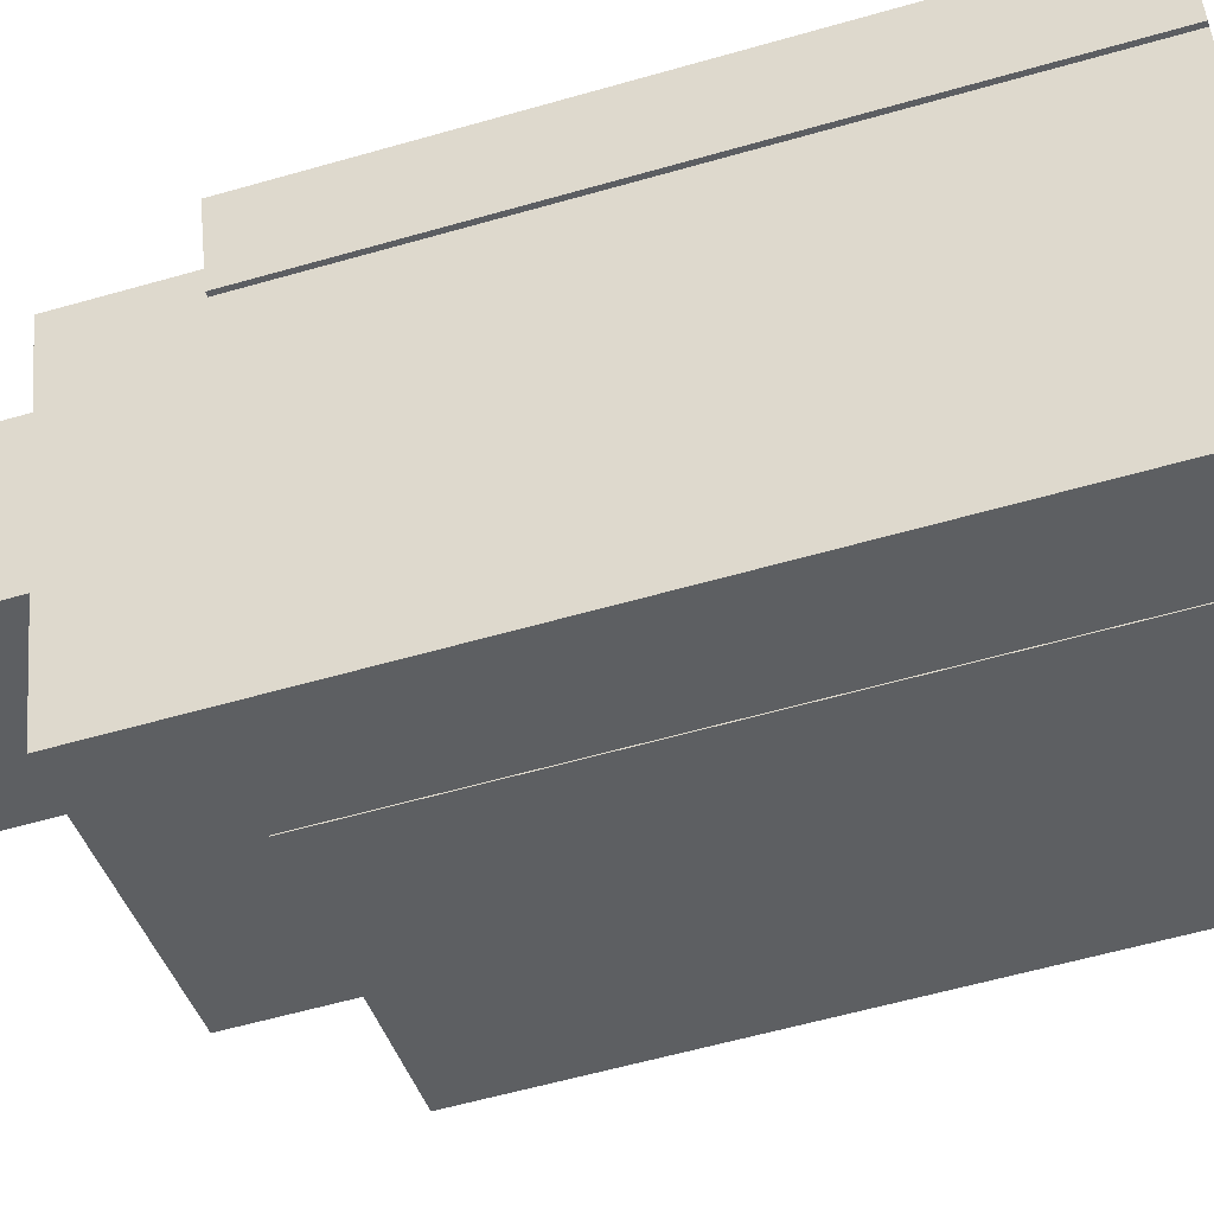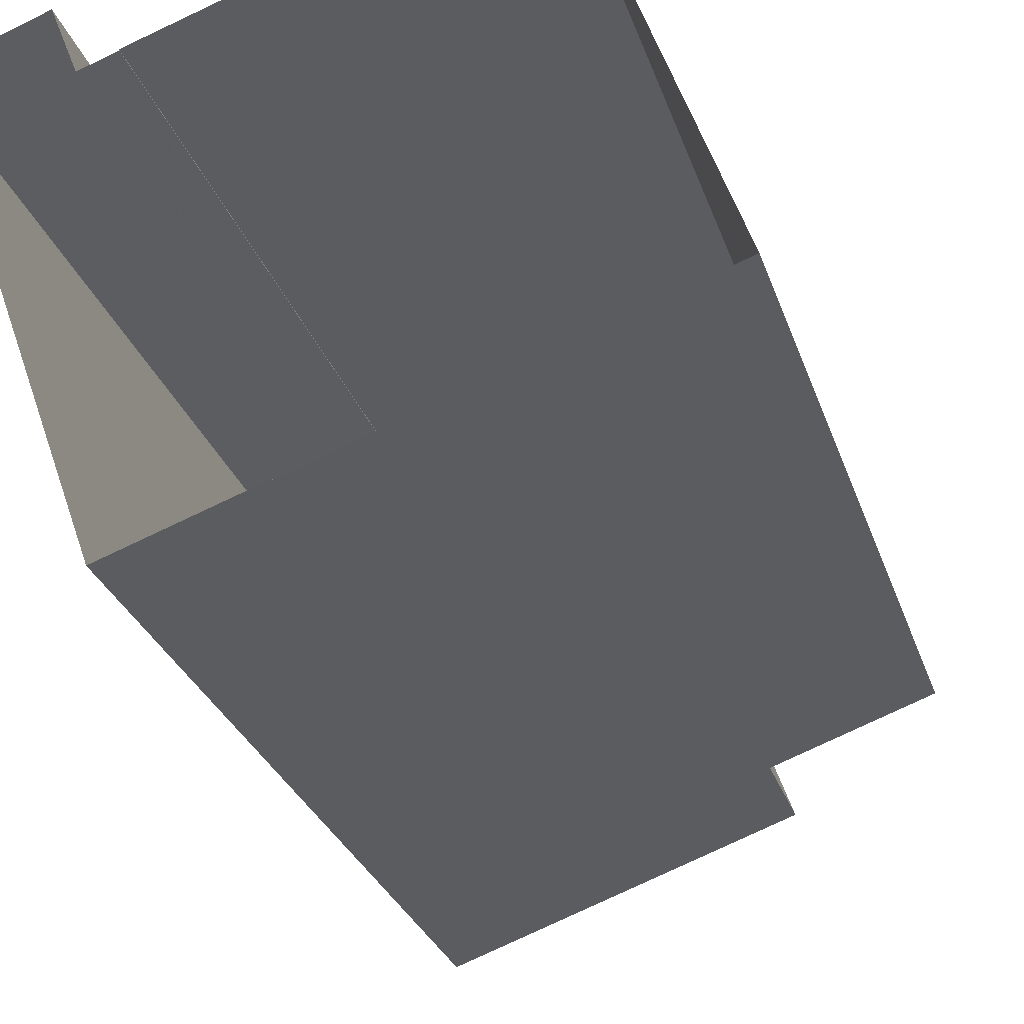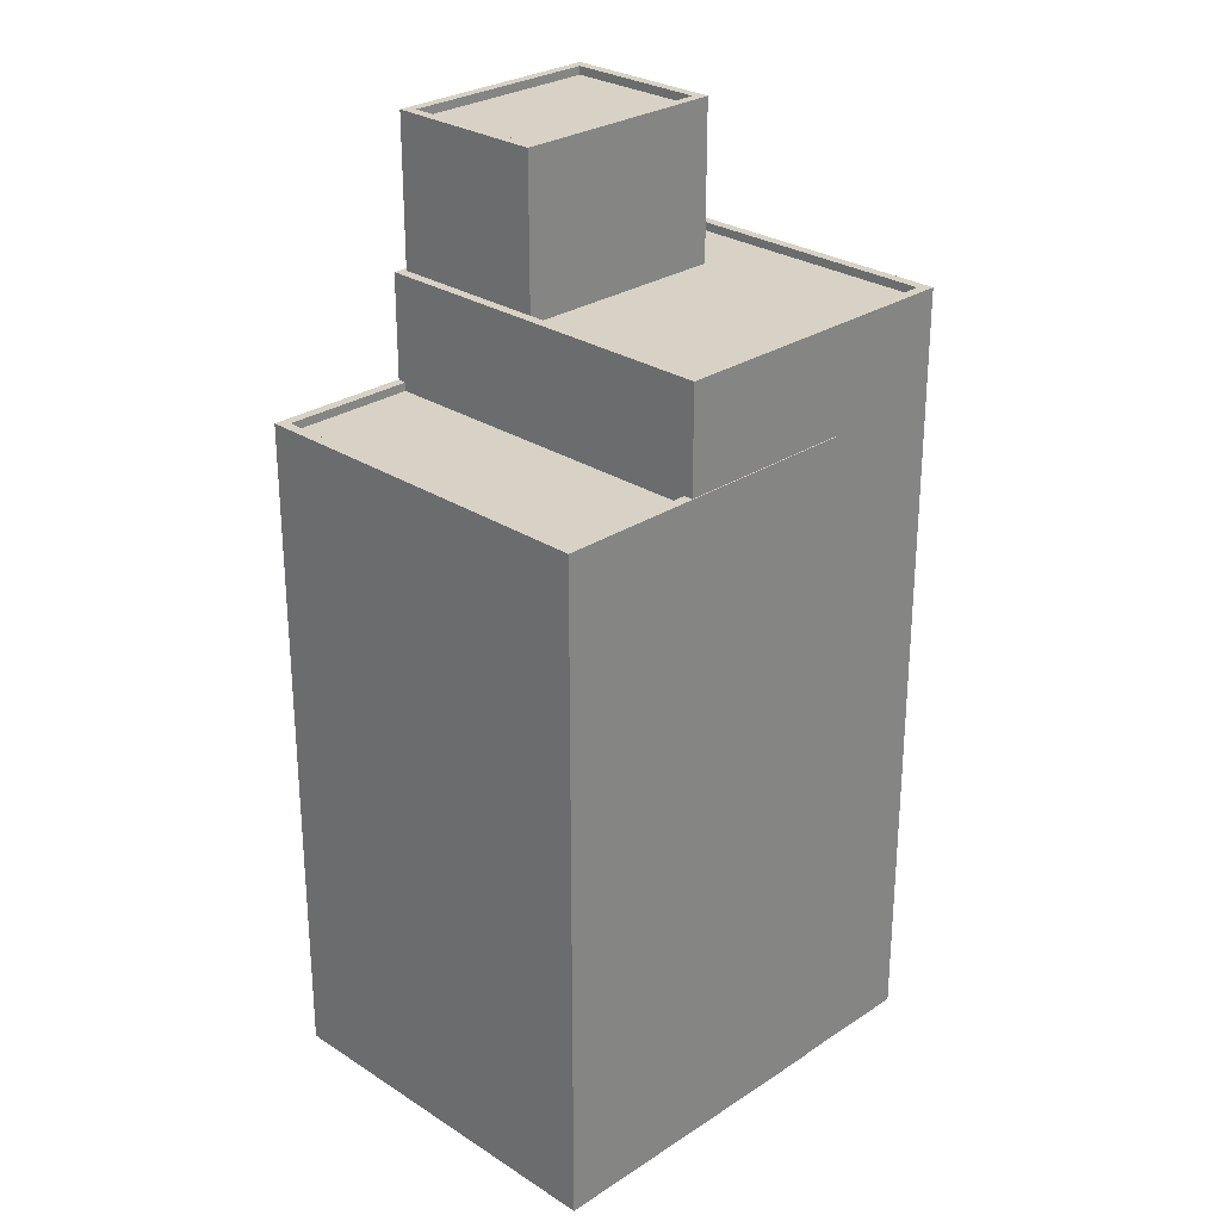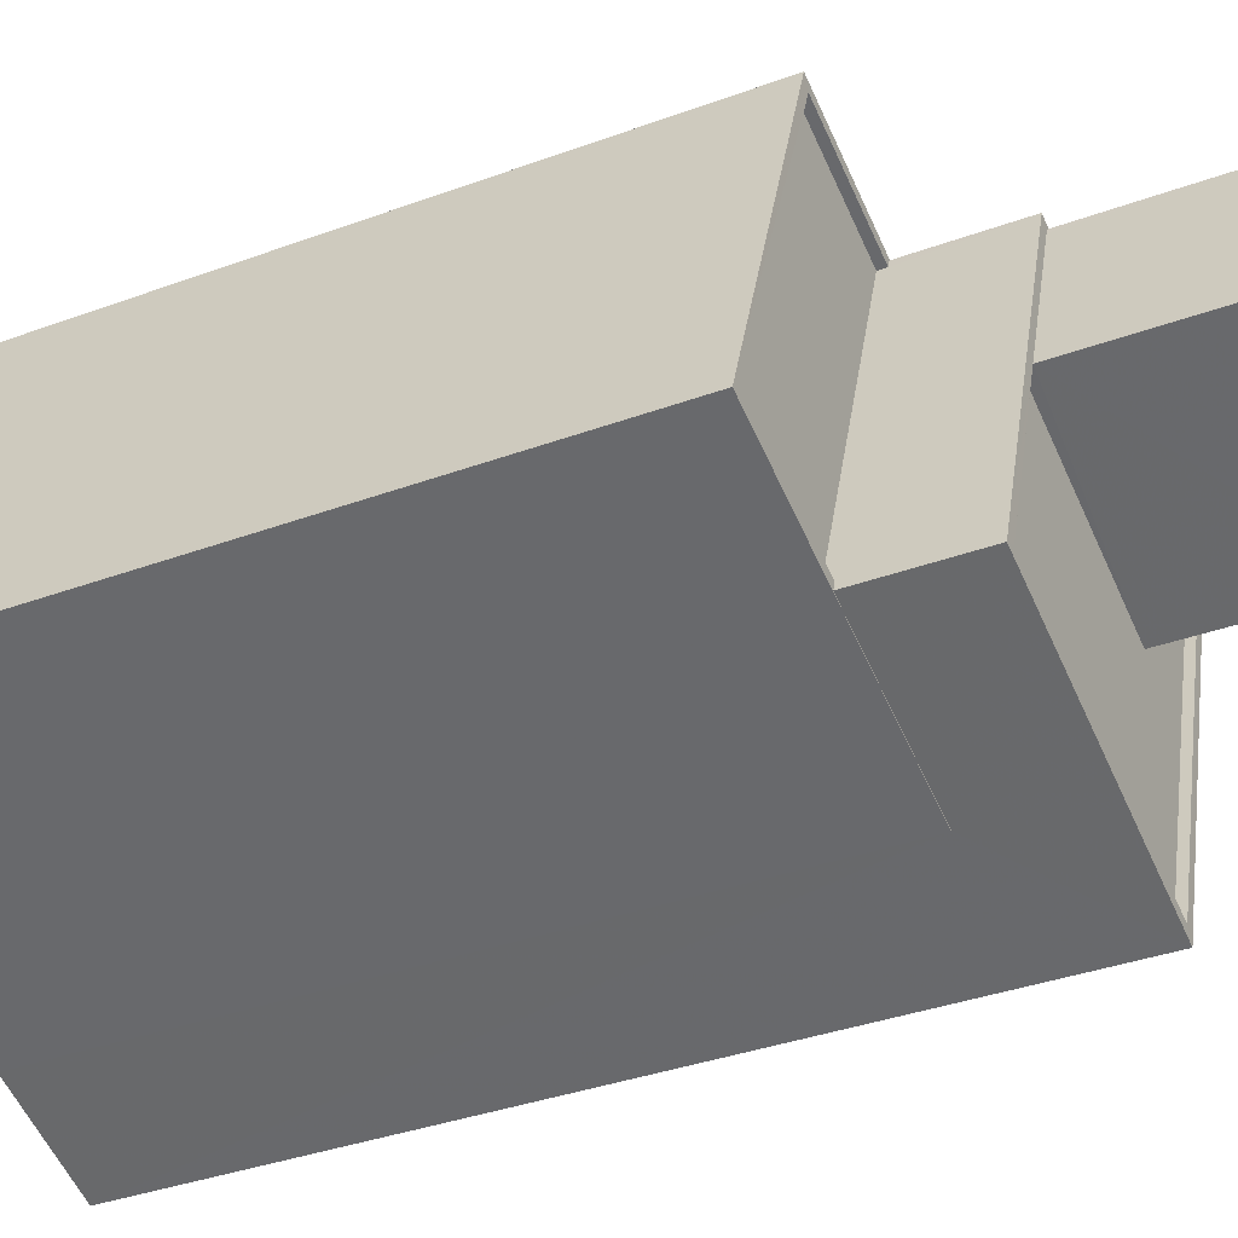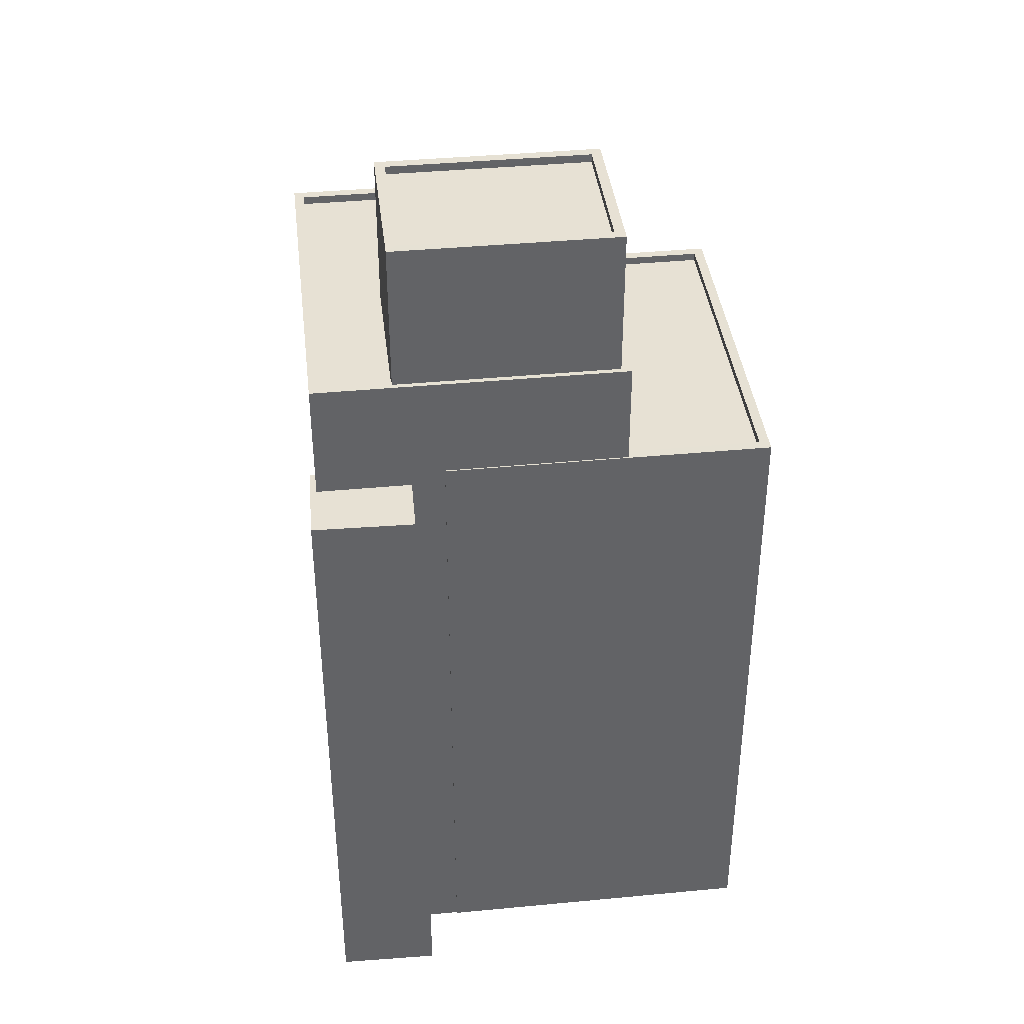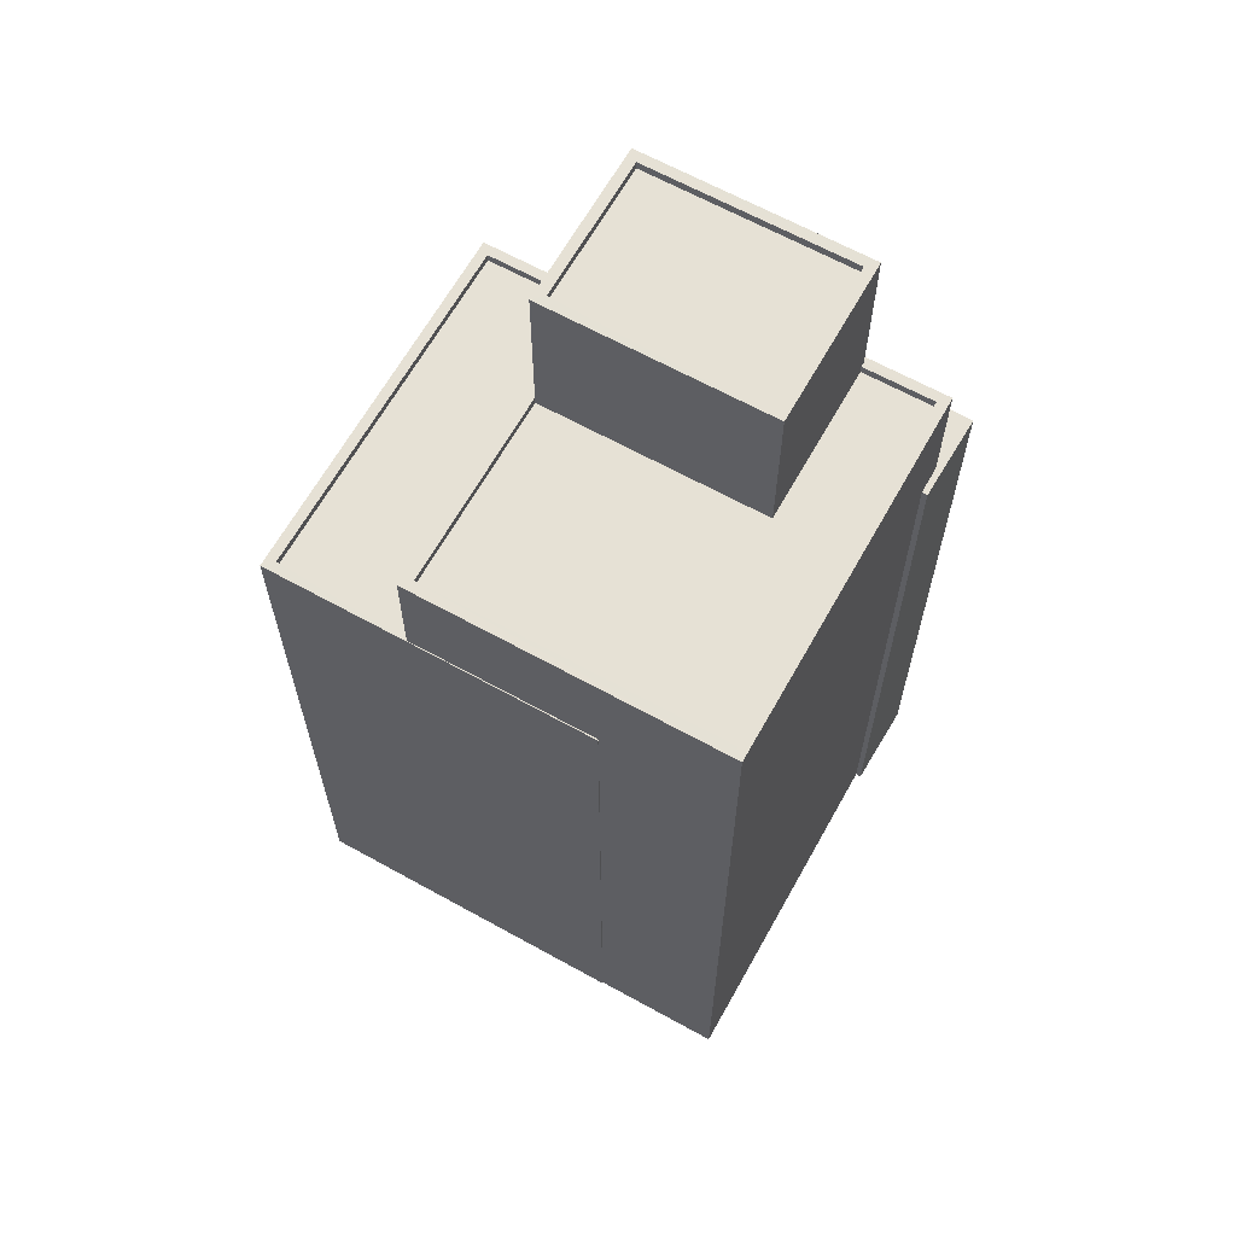
<metadata>
{"format":"obj","ext":"obj","renderer":"f3d","projection":"perspective","resolution":1024,"background":"white","views":[{"elev":-60.0,"azim":106.3,"up":"+Y"},{"elev":-27.8,"azim":-163.8,"up":"+Y"},{"elev":27.5,"azim":-64.8,"up":"+Z"},{"elev":-36.1,"azim":-64.2,"up":"+Y"},{"elev":39.5,"azim":153.7,"up":"+Z"},{"elev":64.7,"azim":9.6,"up":"+Z"}]}
</metadata>
<code>
v -7795 -3.711e+04 6.431
v -7796 -3.711e+04 26.22
v -7795 -3.711e+04 26.22
v -7796 -3.711e+04 6.431
v -7792 -3.711e+04 26.22
v -7792 -3.711e+04 6.429
v -7793 -3.711e+04 26.22
v -7793 -3.711e+04 6.429
v -7793 -3.711e+04 6.429
v -7793 -3.711e+04 26.22
v -7793 -3.711e+04 26.22
v -7793 -3.711e+04 29.83
v -7797 -3.712e+04 6.429
v -7797 -3.712e+04 29.82
v -7806 -3.712e+04 29.83
v -7800 -3.712e+04 26.67
v -7806 -3.712e+04 26.67
v -7800 -3.712e+04 6.431
v -7802 -3.711e+04 29.83
v -7797 -3.711e+04 26.67
v -7802 -3.711e+04 26.67
v -7797 -3.711e+04 6.431
v -7802 -3.711e+04 26.42
v -7806 -3.712e+04 26.42
v -7802 -3.711e+04 26.67
v -7806 -3.712e+04 26.67
v -7795 -3.711e+04 29.58
v -7793 -3.711e+04 29.58
v -7793 -3.711e+04 29.83
v -7795 -3.711e+04 29.83
v -7797 -3.712e+04 29.82
v -7797 -3.712e+04 29.57
v -7805 -3.712e+04 29.58
v -7805 -3.712e+04 29.83
v -7803 -3.711e+04 29.58
v -7803 -3.711e+04 29.83
v -7796 -3.711e+04 34.31
v -7802 -3.711e+04 34.06
v -7796 -3.711e+04 34.06
v -7802 -3.711e+04 34.31
v -7797 -3.711e+04 34.06
v -7797 -3.711e+04 34.31
v -7803 -3.711e+04 34.06
v -7803 -3.711e+04 34.31
v -7797 -3.712e+04 29.58
v -7797 -3.712e+04 34.31
v -7795 -3.711e+04 34.31
v -7795 -3.711e+04 29.83
v -7803 -3.711e+04 29.83
v -7803 -3.711e+04 34.31
v -7802 -3.711e+04 34.31
v -7802 -3.711e+04 29.83
v -7802 -3.711e+04 29.83
v -7800 -3.712e+04 26.67
v -7800 -3.712e+04 6.431
v -7797 -3.711e+04 6.431
v -7797 -3.711e+04 26.67
v -7810 -3.712e+04 26.67
v -7810 -3.712e+04 6.436
v -7806 -3.711e+04 6.436
v -7806 -3.711e+04 26.67
v -7806 -3.711e+04 26.67
v -7806 -3.711e+04 26.42
v -7809 -3.712e+04 26.42
v -7809 -3.712e+04 26.67
f 1 6 4
f 56 22 60
f 22 59 60
f 55 59 18
f 6 8 9
f 4 18 22
f 18 9 13
f 6 9 4
f 22 18 59
f 4 9 18
f 1 2 3
f 1 4 2
f 5 6 1
f 3 5 1
f 6 7 8
f 6 5 7
f 9 8 7
f 10 9 7
f 11 12 10
f 9 10 13
f 13 10 14
f 10 12 14
f 15 16 14
f 14 16 13
f 15 17 16
f 13 16 18
f 19 12 20
f 19 20 21
f 12 11 2
f 20 2 22
f 22 2 4
f 12 2 20
f 23 24 25
f 21 25 19
f 19 26 15
f 15 26 17
f 25 24 26
f 19 25 26
f 27 28 29
f 30 27 29
f 31 28 32
f 31 29 28
f 31 32 33
f 34 31 33
f 35 34 33
f 35 36 34
f 37 38 39
f 37 40 38
f 37 39 41
f 42 37 41
f 42 41 43
f 44 42 43
f 44 43 38
f 40 44 38
f 45 30 46
f 46 30 47
f 45 27 30
f 47 30 48
f 35 45 36
f 49 36 50
f 50 36 46
f 36 45 46
f 50 51 52
f 50 52 49
f 51 53 52
f 53 51 47
f 48 53 47
f 18 54 55
f 18 16 54
f 22 56 57
f 20 22 57
f 54 58 59
f 55 54 59
f 58 60 59
f 58 61 60
f 60 57 56
f 60 61 57
f 25 62 63
f 23 25 63
f 26 64 65
f 26 24 64
f 65 64 63
f 62 65 63
f 3 11 5
f 5 11 7
f 3 2 11
f 7 11 10
f 15 14 34
f 53 19 52
f 48 12 19
f 12 31 14
f 30 29 48
f 34 14 31
f 48 19 53
f 31 12 29
f 29 12 48
f 28 45 32
f 32 45 33
f 28 27 45
f 33 45 35
f 34 36 49
f 34 49 15
f 49 19 15
f 49 52 19
f 38 41 39
f 38 43 41
f 37 47 51
f 40 37 51
f 51 50 44
f 42 47 37
f 46 47 42
f 46 44 50
f 51 44 40
f 44 46 42
f 23 63 64
f 24 23 64
f 57 21 20
f 16 17 54
f 61 21 57
f 26 65 17
f 17 58 54
f 58 62 61
f 21 62 25
f 58 65 62
f 61 62 21
f 65 58 17

</code>
